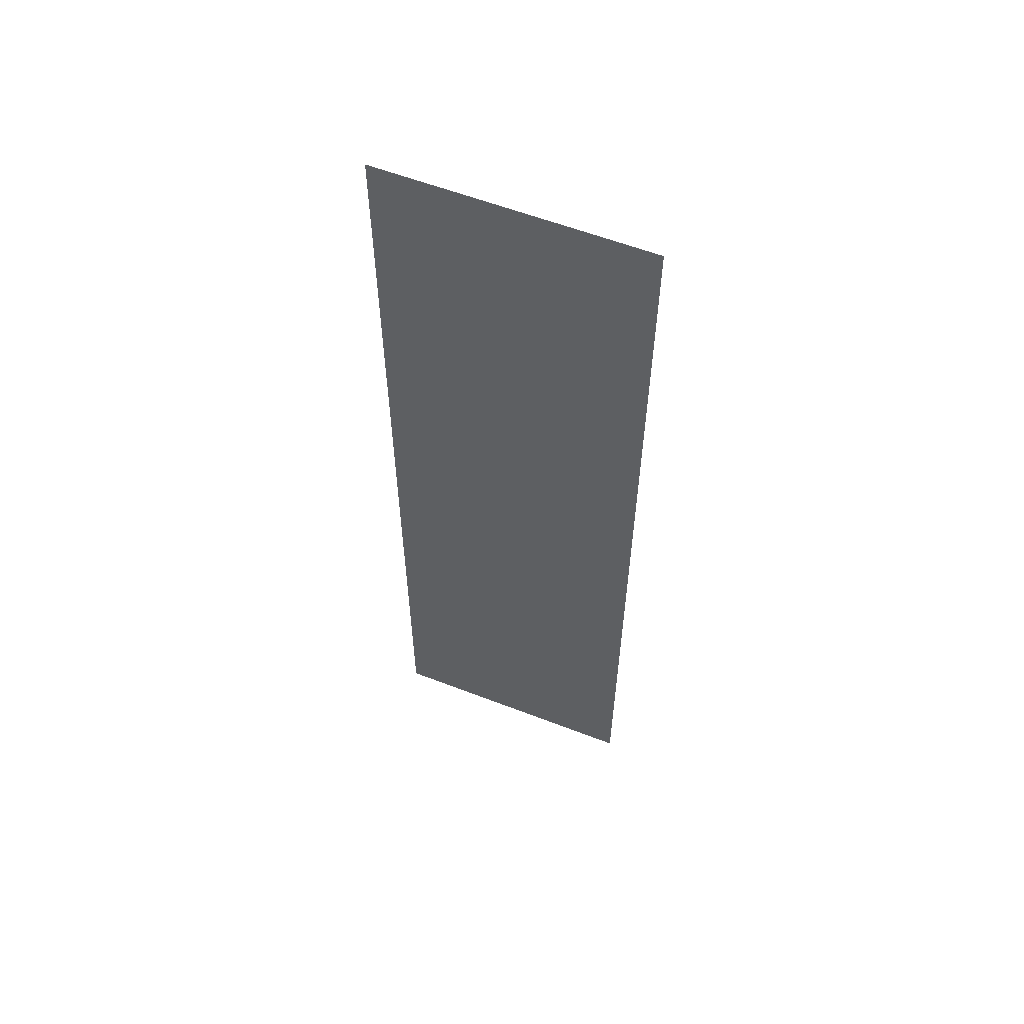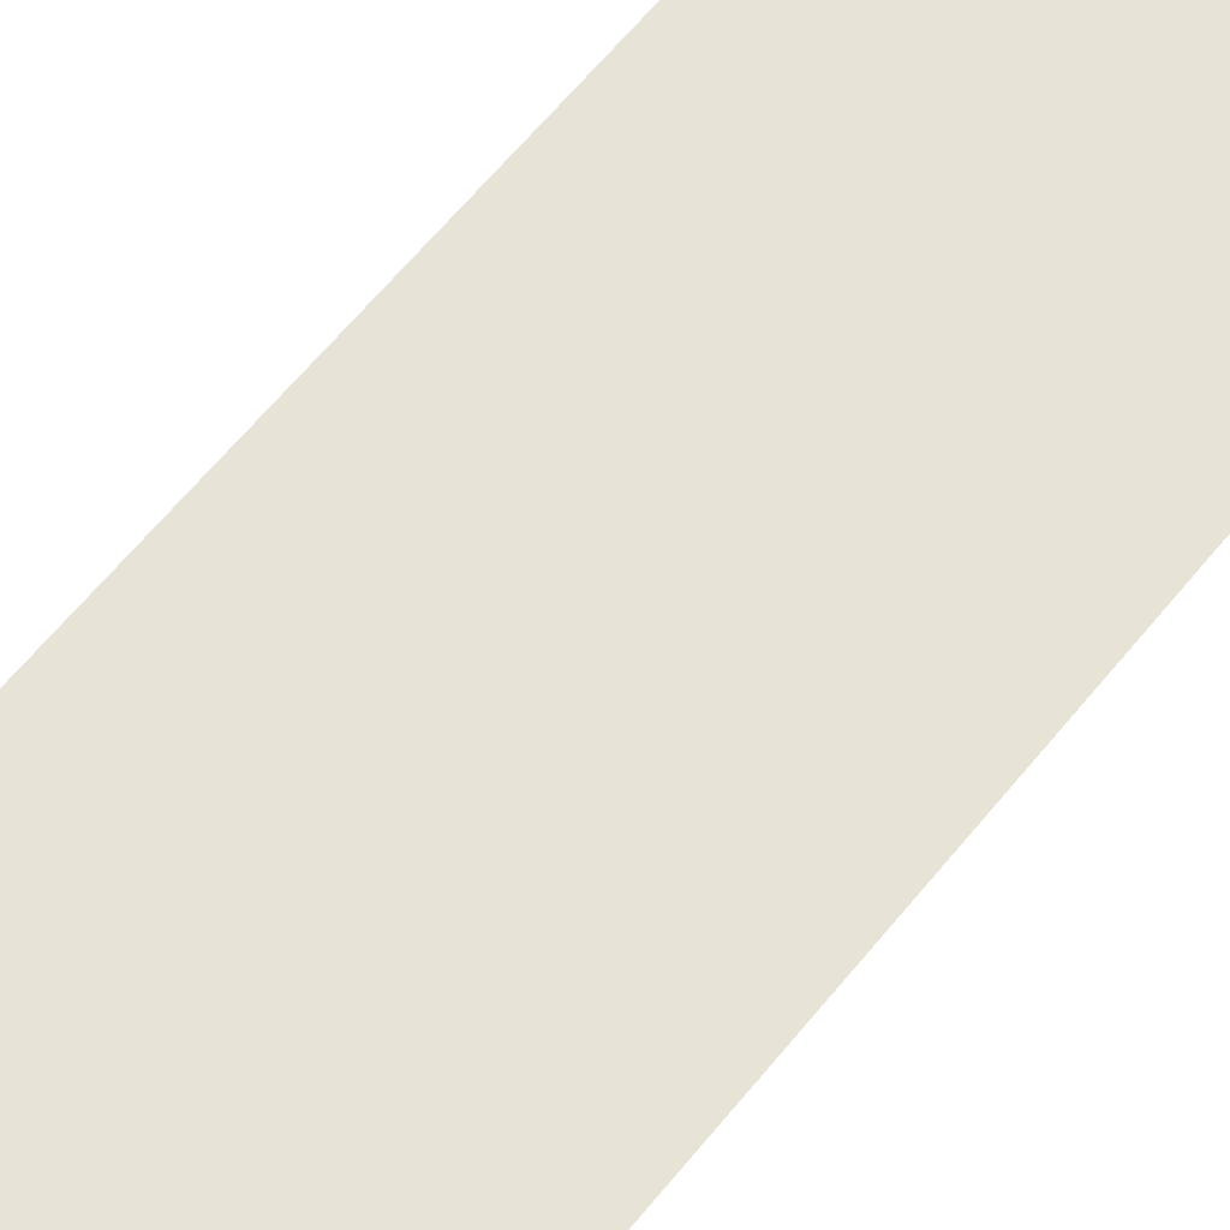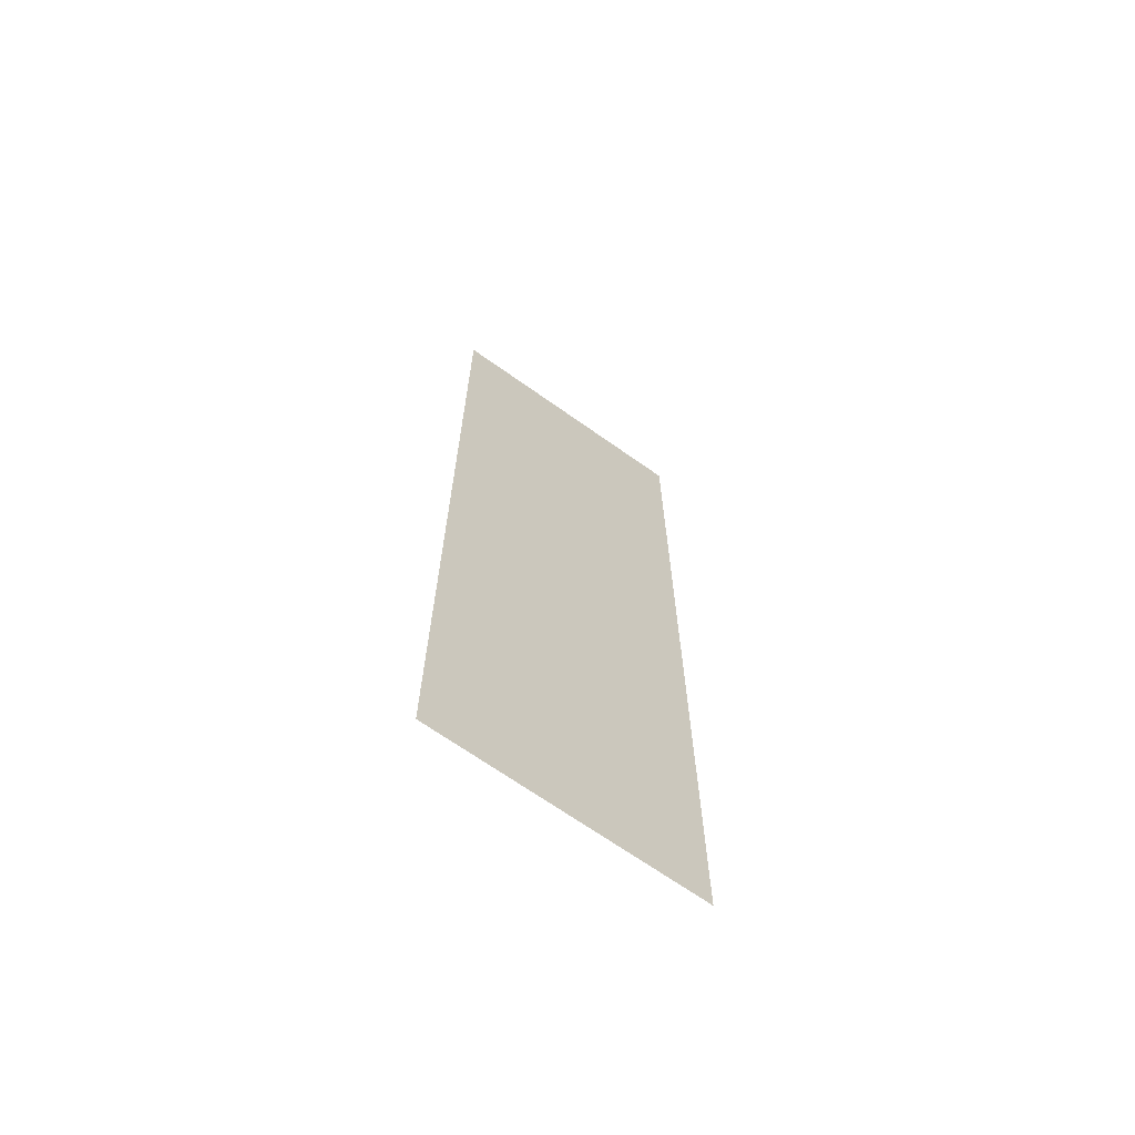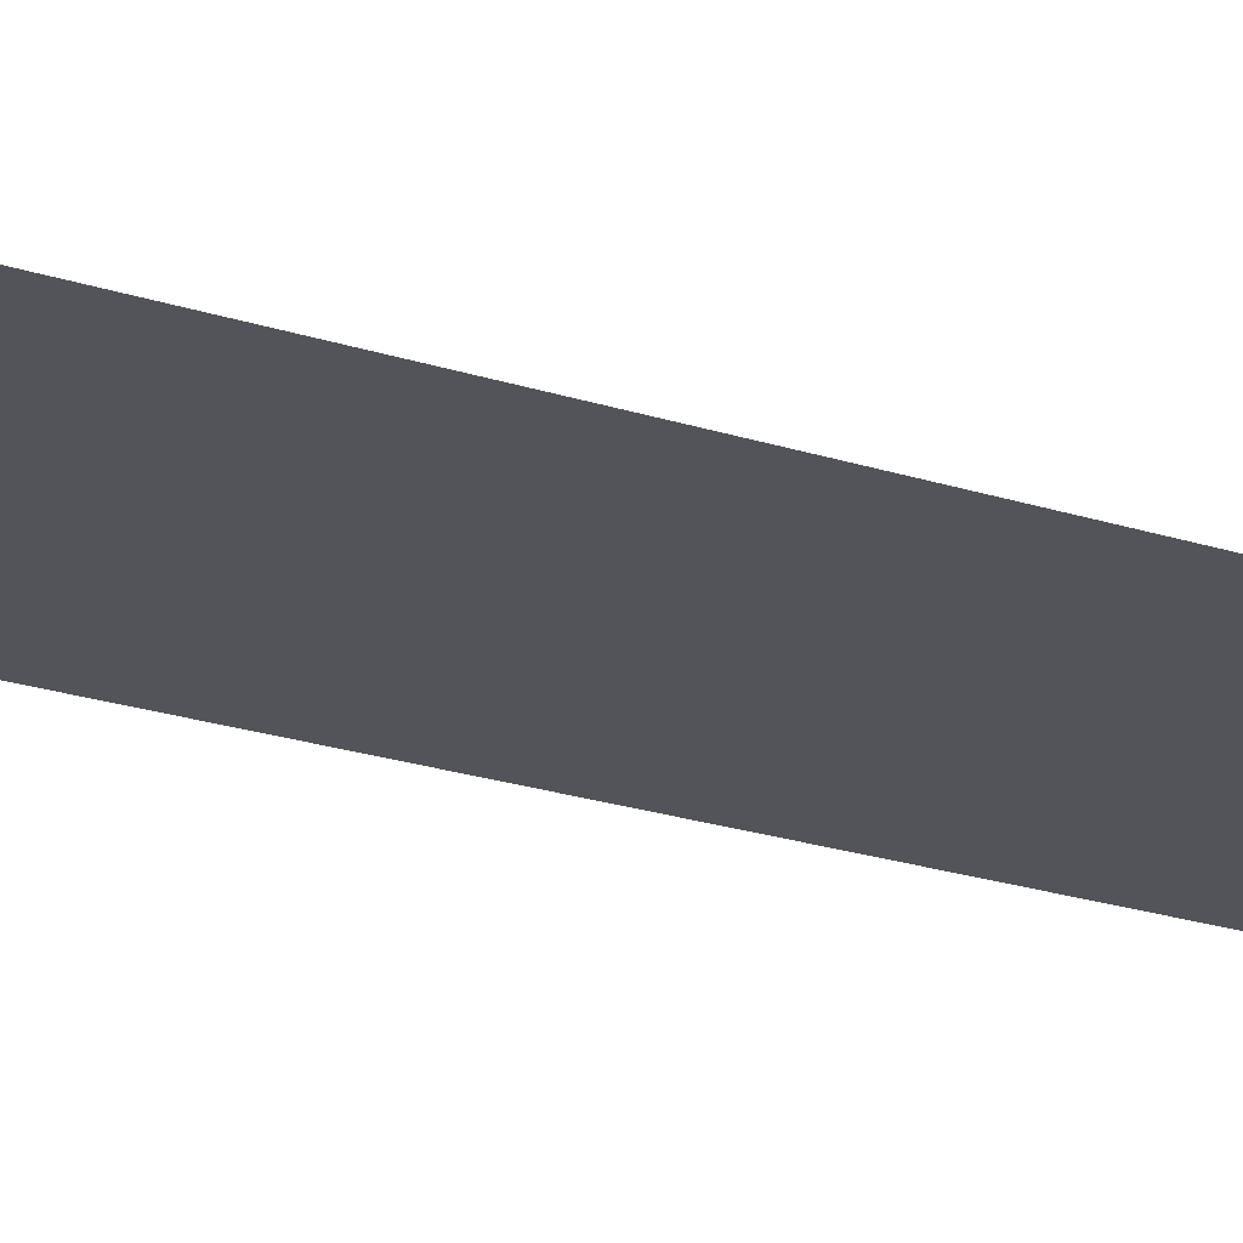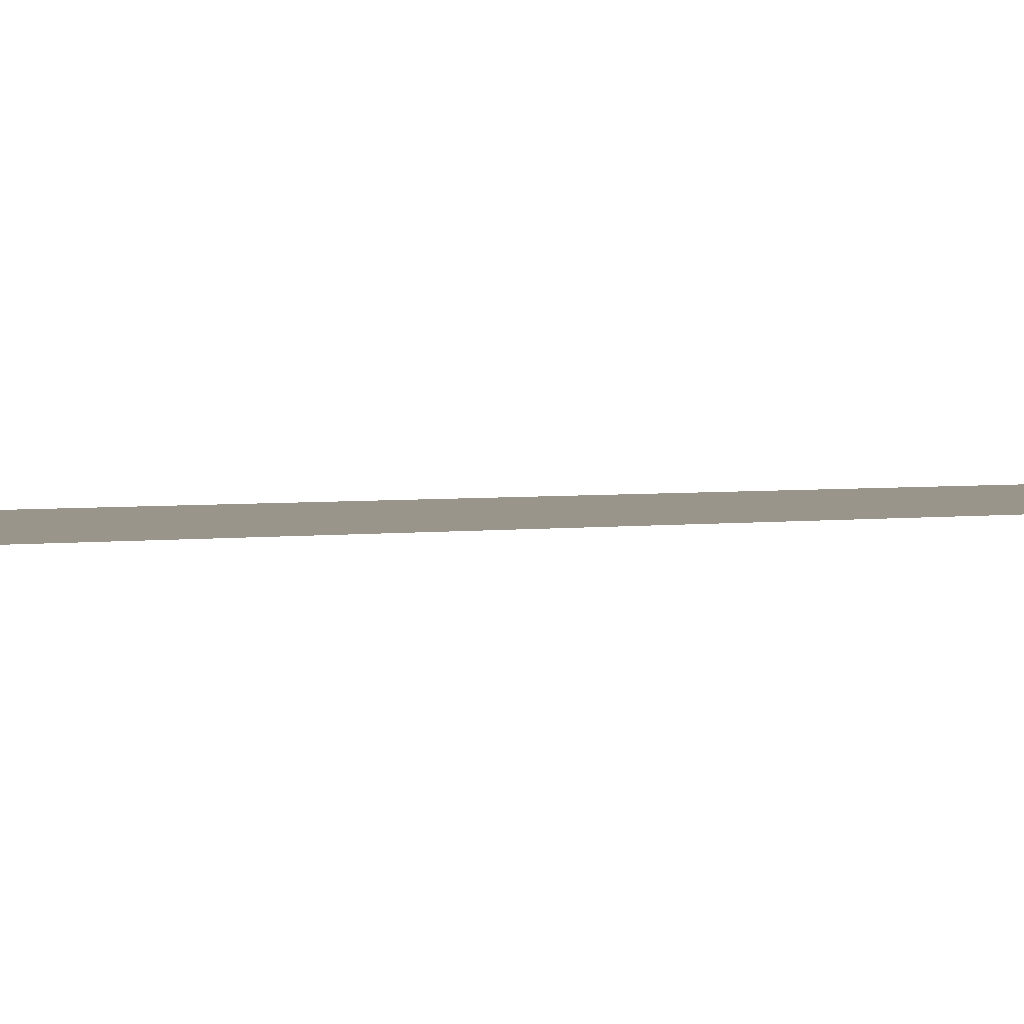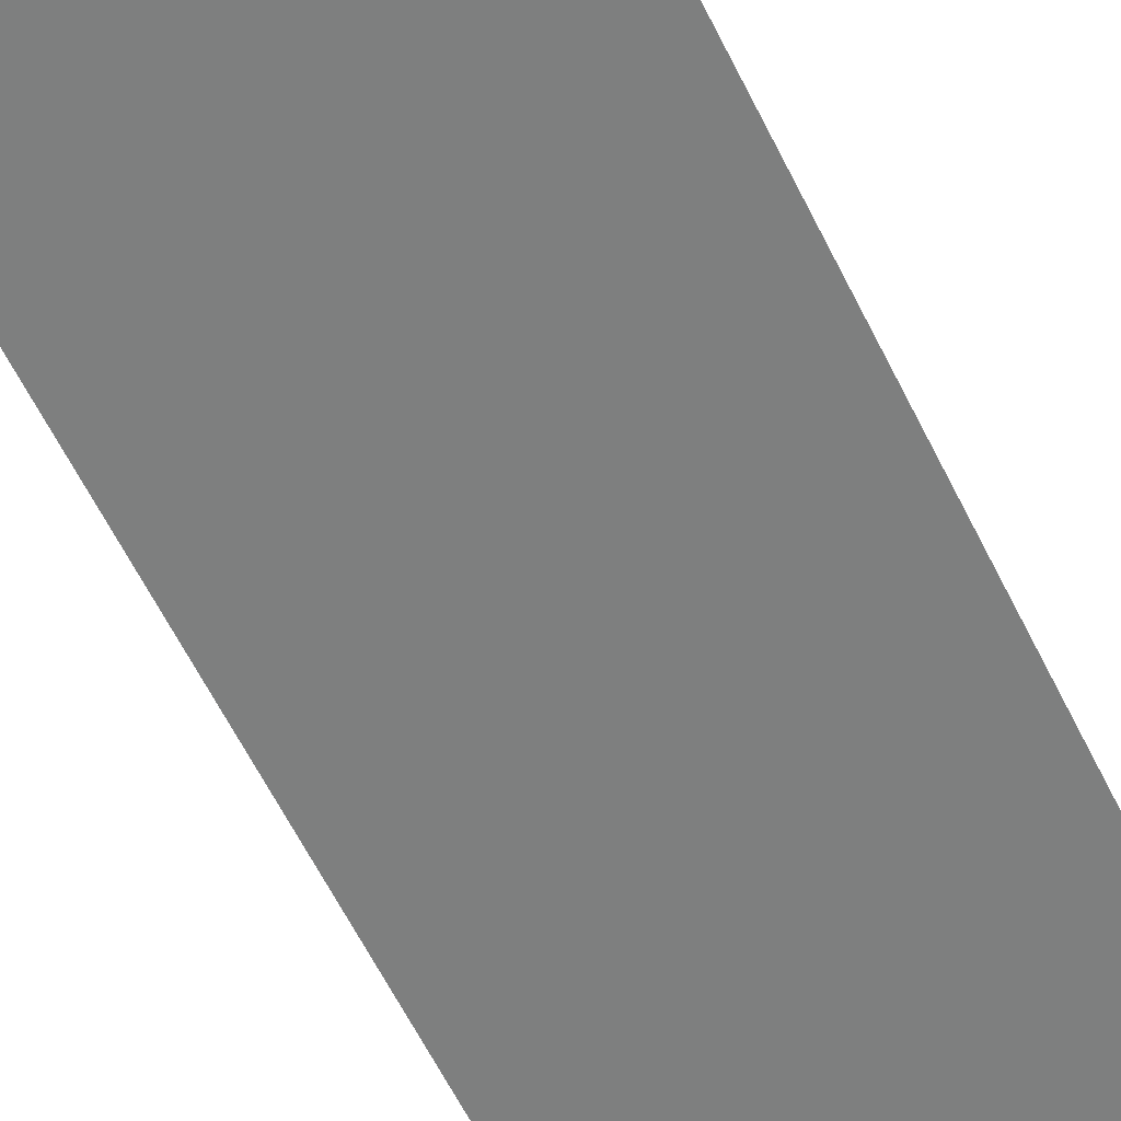
<metadata>
{"format":"obj","ext":"obj","renderer":"f3d","projection":"perspective","resolution":1024,"background":"white","views":[{"elev":58.9,"azim":-158.3,"up":"+Z"},{"elev":61.6,"azim":38.7,"up":"+Y"},{"elev":-68.2,"azim":144.6,"up":"+Z"},{"elev":-23.9,"azim":61.9,"up":"+Y"},{"elev":2.1,"azim":-126.5,"up":"+Y"},{"elev":-59.6,"azim":-154.1,"up":"+Y"}]}
</metadata>
<code>
o G-__555843
v -14.42 -6.88 1.245
v -14.38 -6.92 1.245
v -14.38 -6.88 1.245
v -14.42 -6.92 1.245
v -14.42 -6.86 1.085
v -14.42 -6.92 1.125
v -14.42 -6.92 1.085
v -14.42 -6.88 1.125
v -14.42 -6.86 1.285
v -14.42 -6.92 1.285
v -14.38 -6.92 1.085
v -14.38 -6.86 1.085
v -14.35 -6.92 2.25
v -14.35 -6.94 0.12
v -14.35 -6.94 2.25
v -14.35 -6.92 0.12
v -14.45 -6.94 2.15
v -14.98 -6.94 0.22
v -14.45 -6.94 0.22
v -14.98 -6.94 2.15
v -14.38 -6.86 1.285
v -14.38 -6.92 1.285
v -15.08 -6.92 0.12
v -15.08 -6.94 2.25
v -15.08 -6.94 0.12
v -15.08 -6.92 2.25
v -14.45 -6.92 0.22
v -14.98 -6.92 0.22
v -14.98 -6.92 2.15
v -14.45 -6.92 2.15
v -14.38 -6.88 1.125
v -14.38 -6.92 1.125
f 17 19 18
f 18 20 17

</code>
